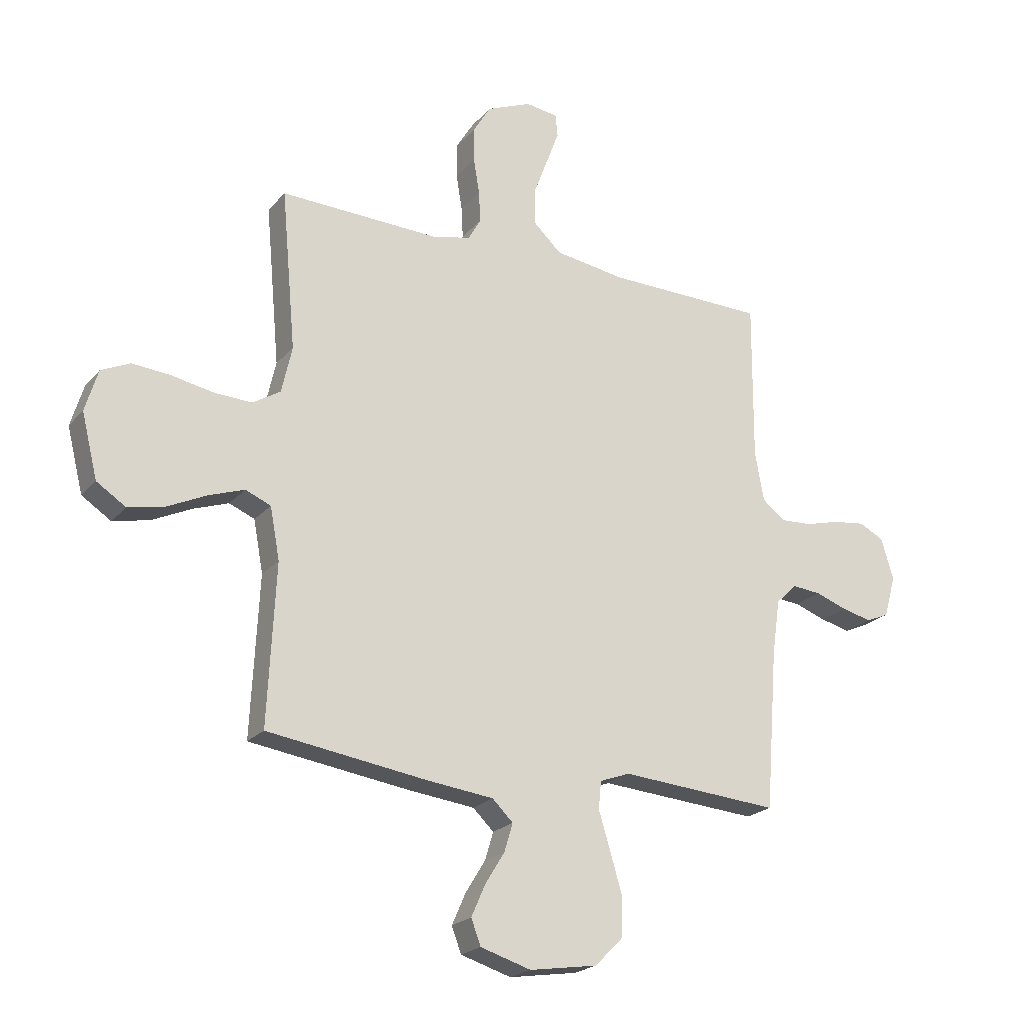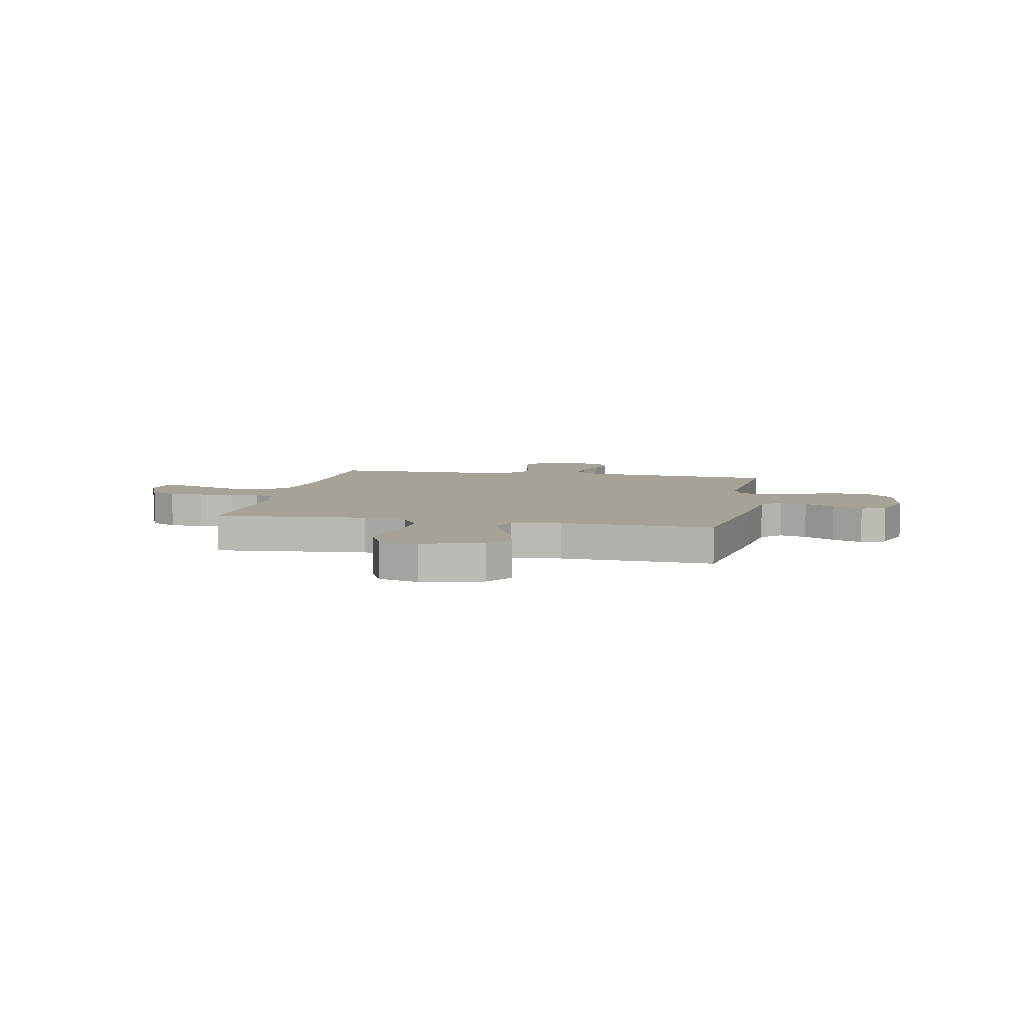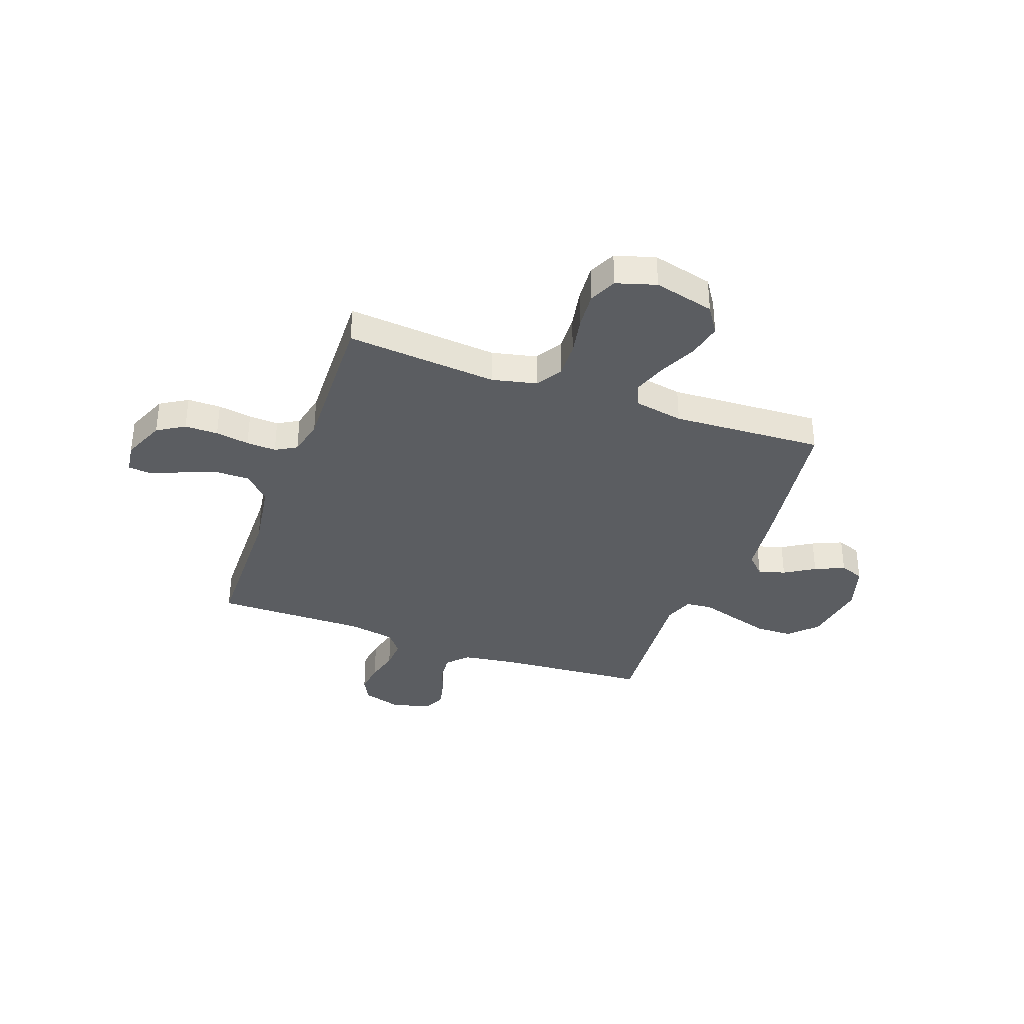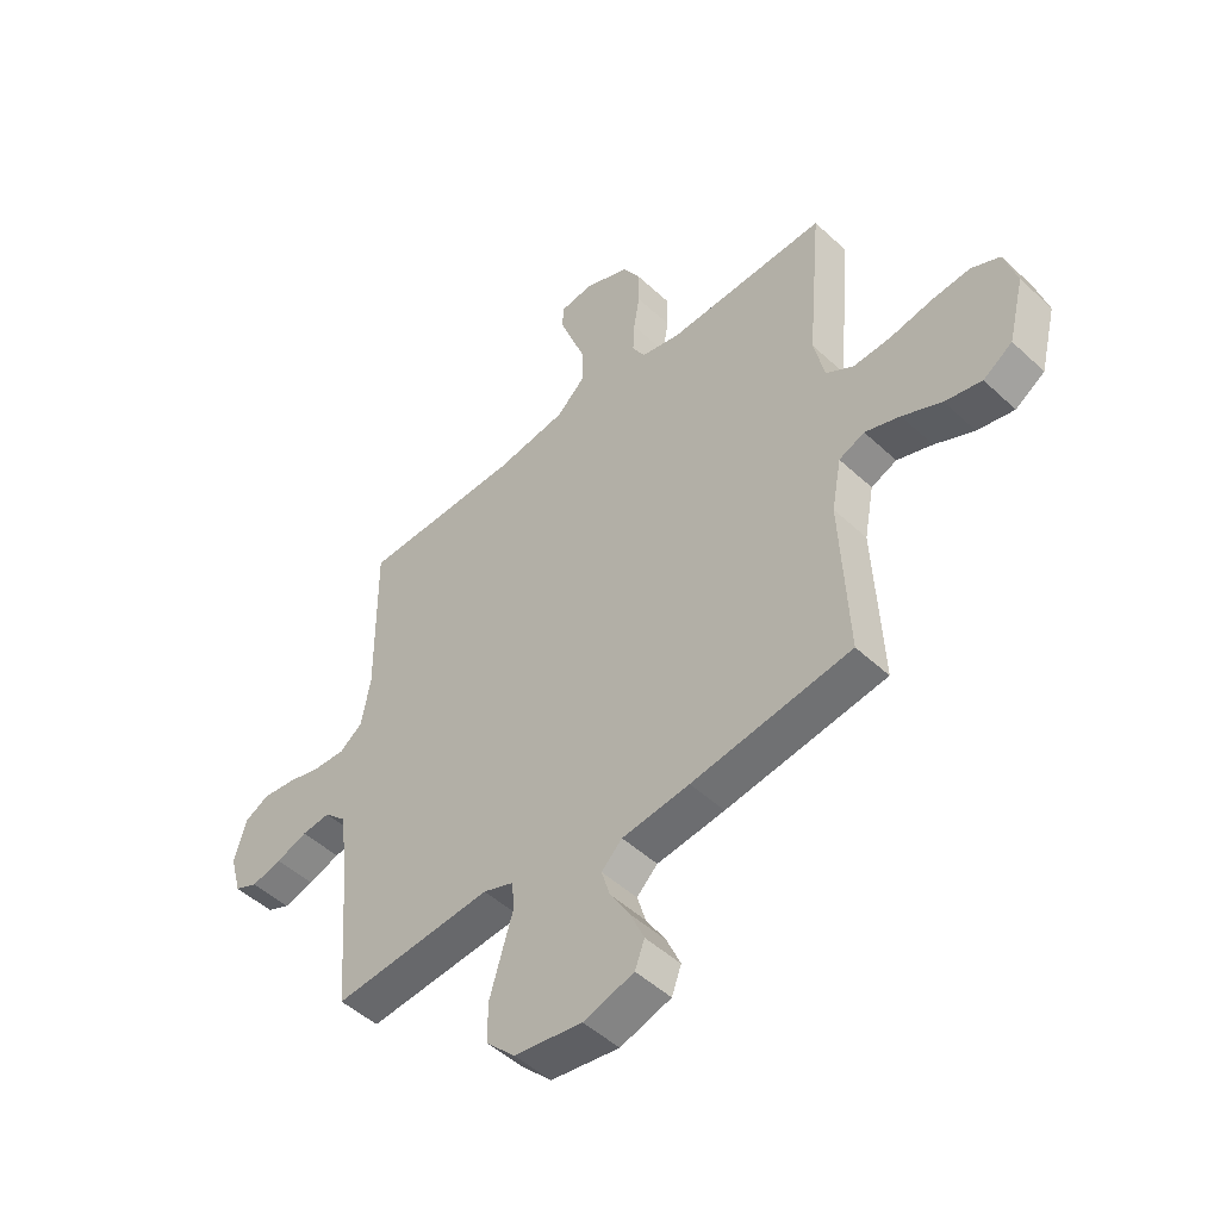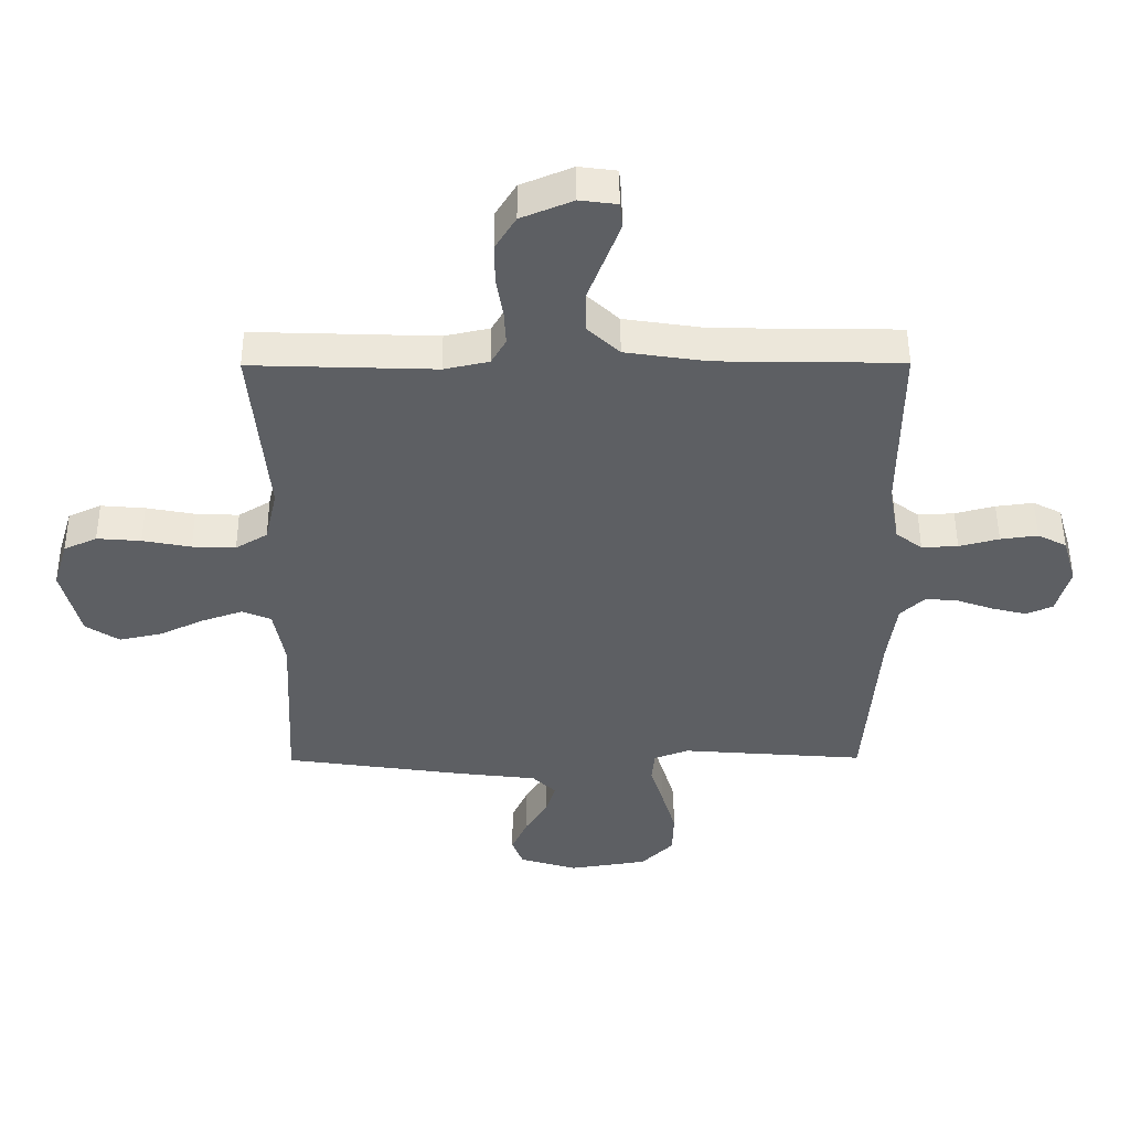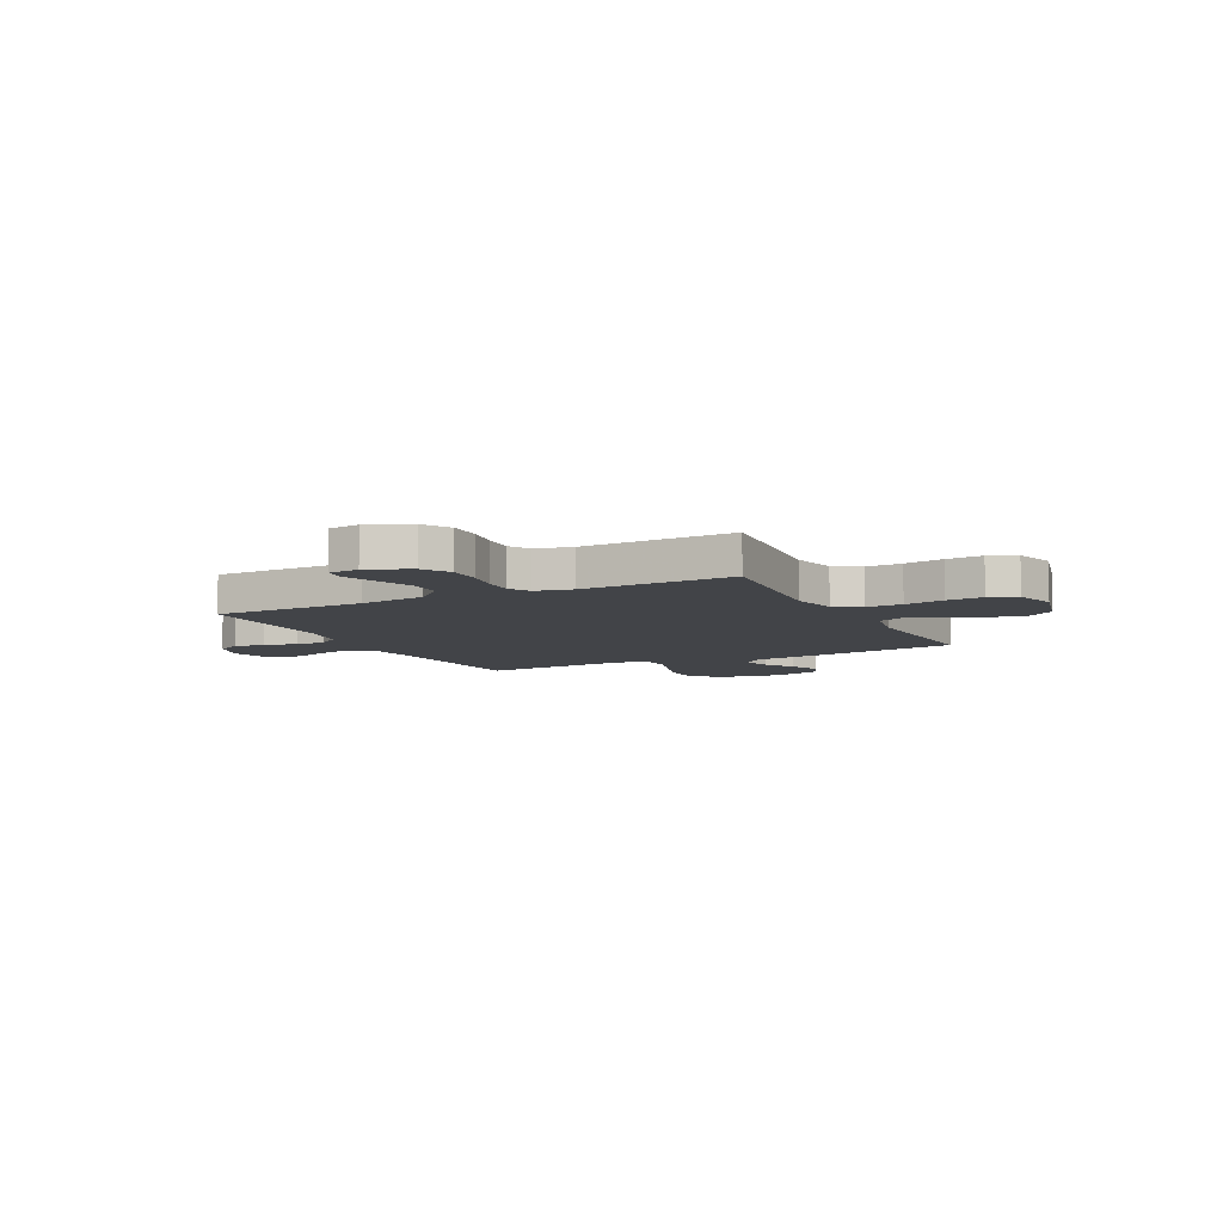
<metadata>
{"format":"obj","ext":"obj","renderer":"f3d","projection":"perspective","resolution":1024,"background":"white","views":[{"elev":-21.8,"azim":151.1,"up":"+Z"},{"elev":6.5,"azim":101.3,"up":"+Y"},{"elev":-35.6,"azim":70.1,"up":"+Y"},{"elev":-49.0,"azim":44.2,"up":"+Z"},{"elev":50.0,"azim":179.7,"up":"+Z"},{"elev":-7.7,"azim":26.6,"up":"+Y"}]}
</metadata>
<code>
v 0.5 0.07 0.5
v 0.473 0.07 0.2
v 0.493 0.07 0.112
v 0.545 0.07 0.08
v 0.616 0.07 0.083
v 0.695 0.07 0.098
v 0.767 0.07 0.104
v 0.821 0.07 0.079
v 0.845 0.07 0
v 0.815 0.07 -0.12
v 0.76 0.07 -0.156
v 0.691 0.07 -0.141
v 0.617 0.07 -0.106
v 0.551 0.07 -0.083
v 0.503 0.07 -0.103
v 0.485 0.07 -0.2
v 0.5 0.07 -0.5
v 0.2 0.07 -0.543
v 0.073 0.07 -0.558
v 0.034 0.07 -0.596
v 0.05 0.07 -0.649
v 0.087 0.07 -0.709
v 0.113 0.07 -0.768
v 0.095 0.07 -0.816
v 0 0.07 -0.845
v -0.128 0.07 -0.825
v -0.181 0.07 -0.772
v -0.183 0.07 -0.7
v -0.16 0.07 -0.622
v -0.138 0.07 -0.55
v -0.143 0.07 -0.498
v -0.2 0.07 -0.477
v -0.5 0.07 -0.5
v -0.523 0.07 -0.2
v -0.538 0.07 -0.095
v -0.578 0.07 -0.057
v -0.632 0.07 -0.062
v -0.691 0.07 -0.083
v -0.748 0.07 -0.097
v -0.791 0.07 -0.078
v -0.813 0.07 0
v -0.79 0.07 0.078
v -0.743 0.07 0.102
v -0.682 0.07 0.094
v -0.617 0.07 0.077
v -0.558 0.07 0.074
v -0.515 0.07 0.107
v -0.498 0.07 0.2
v -0.5 0.07 0.5
v -0.2 0.07 0.505
v -0.067 0.07 0.525
v -0.014 0.07 0.575
v -0.014 0.07 0.642
v -0.041 0.07 0.714
v -0.065 0.07 0.778
v -0.061 0.07 0.821
v 0 0.07 0.829
v 0.084 0.07 0.794
v 0.117 0.07 0.74
v 0.117 0.07 0.674
v 0.106 0.07 0.607
v 0.103 0.07 0.548
v 0.127 0.07 0.506
v 0.2 0.07 0.49
v 0.5 0 0.5
v 0.473 0 0.2
v 0.493 0 0.112
v 0.545 0 0.08
v 0.616 0 0.083
v 0.695 0 0.098
v 0.767 0 0.104
v 0.821 0 0.079
v 0.845 0 0
v 0.815 0 -0.12
v 0.76 0 -0.156
v 0.691 0 -0.141
v 0.617 0 -0.106
v 0.551 0 -0.083
v 0.503 0 -0.103
v 0.485 0 -0.2
v 0.5 0 -0.5
v 0.2 0 -0.543
v 0.073 0 -0.558
v 0.034 0 -0.596
v 0.05 0 -0.649
v 0.087 0 -0.709
v 0.113 0 -0.768
v 0.095 0 -0.816
v 0 0 -0.845
v -0.128 0 -0.825
v -0.181 0 -0.772
v -0.183 0 -0.7
v -0.16 0 -0.622
v -0.138 0 -0.55
v -0.143 0 -0.498
v -0.2 0 -0.477
v -0.5 0 -0.5
v -0.523 0 -0.2
v -0.538 0 -0.095
v -0.578 0 -0.057
v -0.632 0 -0.062
v -0.691 0 -0.083
v -0.748 0 -0.097
v -0.791 0 -0.078
v -0.813 0 0
v -0.79 0 0.078
v -0.743 0 0.102
v -0.682 0 0.094
v -0.617 0 0.077
v -0.558 0 0.074
v -0.515 0 0.107
v -0.498 0 0.2
v -0.5 0 0.5
v -0.2 0 0.505
v -0.067 0 0.525
v -0.014 0 0.575
v -0.014 0 0.642
v -0.041 0 0.714
v -0.065 0 0.778
v -0.061 0 0.821
v 0 0 0.829
v 0.084 0 0.794
v 0.117 0 0.74
v 0.117 0 0.674
v 0.106 0 0.607
v 0.103 0 0.548
v 0.127 0 0.506
v 0.2 0 0.49
f 58 59 60 61
f 58 61 62
f 57 58 62
f 56 57 62
f 53 54 55 56
f 53 56 62 63
f 48 49 50
f 47 48 50 51
f 42 43 44 45
f 42 45 46
f 41 42 46
f 40 41 46
f 37 38 39 40
f 37 40 46
f 36 37 46 47
f 32 33 34
f 31 32 34 35
f 27 28 29 30
f 25 26 27 30
f 25 30 31
f 24 25 31
f 21 22 23 24
f 20 21 24 31
f 19 20 31 35
f 16 17 18 19
f 15 16 19 35
f 10 11 12 13
f 10 13 14
f 9 10 14
f 8 9 14
f 5 6 7 8
f 4 5 8 14
f 3 4 14 15
f 64 1 2
f 63 64 2 3
f 52 53 63 3
f 35 36 47 51
f 35 51 52
f 3 15 35 52
f 125 124 123 122
f 126 125 122
f 126 122 121
f 126 121 120
f 120 119 118 117
f 127 126 120 117
f 114 113 112
f 115 114 112 111
f 109 108 107 106
f 110 109 106
f 110 106 105
f 110 105 104
f 104 103 102 101
f 110 104 101
f 111 110 101 100
f 98 97 96
f 99 98 96 95
f 94 93 92 91
f 94 91 90 89
f 95 94 89
f 95 89 88
f 88 87 86 85
f 95 88 85 84
f 99 95 84 83
f 83 82 81 80
f 99 83 80 79
f 77 76 75 74
f 78 77 74
f 78 74 73
f 78 73 72
f 72 71 70 69
f 78 72 69 68
f 79 78 68 67
f 66 65 128
f 67 66 128 127
f 67 127 117 116
f 115 111 100 99
f 116 115 99
f 116 99 79 67
f 1 65 66 2
f 2 66 67 3
f 3 67 68 4
f 4 68 69 5
f 5 69 70 6
f 6 70 71 7
f 7 71 72 8
f 8 72 73 9
f 9 73 74 10
f 10 74 75 11
f 11 75 76 12
f 12 76 77 13
f 13 77 78 14
f 14 78 79 15
f 15 79 80 16
f 16 80 81 17
f 17 81 82 18
f 18 82 83 19
f 19 83 84 20
f 20 84 85 21
f 21 85 86 22
f 22 86 87 23
f 23 87 88 24
f 24 88 89 25
f 25 89 90 26
f 26 90 91 27
f 27 91 92 28
f 28 92 93 29
f 29 93 94 30
f 30 94 95 31
f 31 95 96 32
f 32 96 97 33
f 33 97 98 34
f 34 98 99 35
f 35 99 100 36
f 36 100 101 37
f 37 101 102 38
f 38 102 103 39
f 39 103 104 40
f 40 104 105 41
f 41 105 106 42
f 42 106 107 43
f 43 107 108 44
f 44 108 109 45
f 45 109 110 46
f 46 110 111 47
f 47 111 112 48
f 48 112 113 49
f 49 113 114 50
f 50 114 115 51
f 51 115 116 52
f 52 116 117 53
f 53 117 118 54
f 54 118 119 55
f 55 119 120 56
f 56 120 121 57
f 57 121 122 58
f 58 122 123 59
f 59 123 124 60
f 60 124 125 61
f 61 125 126 62
f 62 126 127 63
f 63 127 128 64
f 64 128 65 1

</code>
